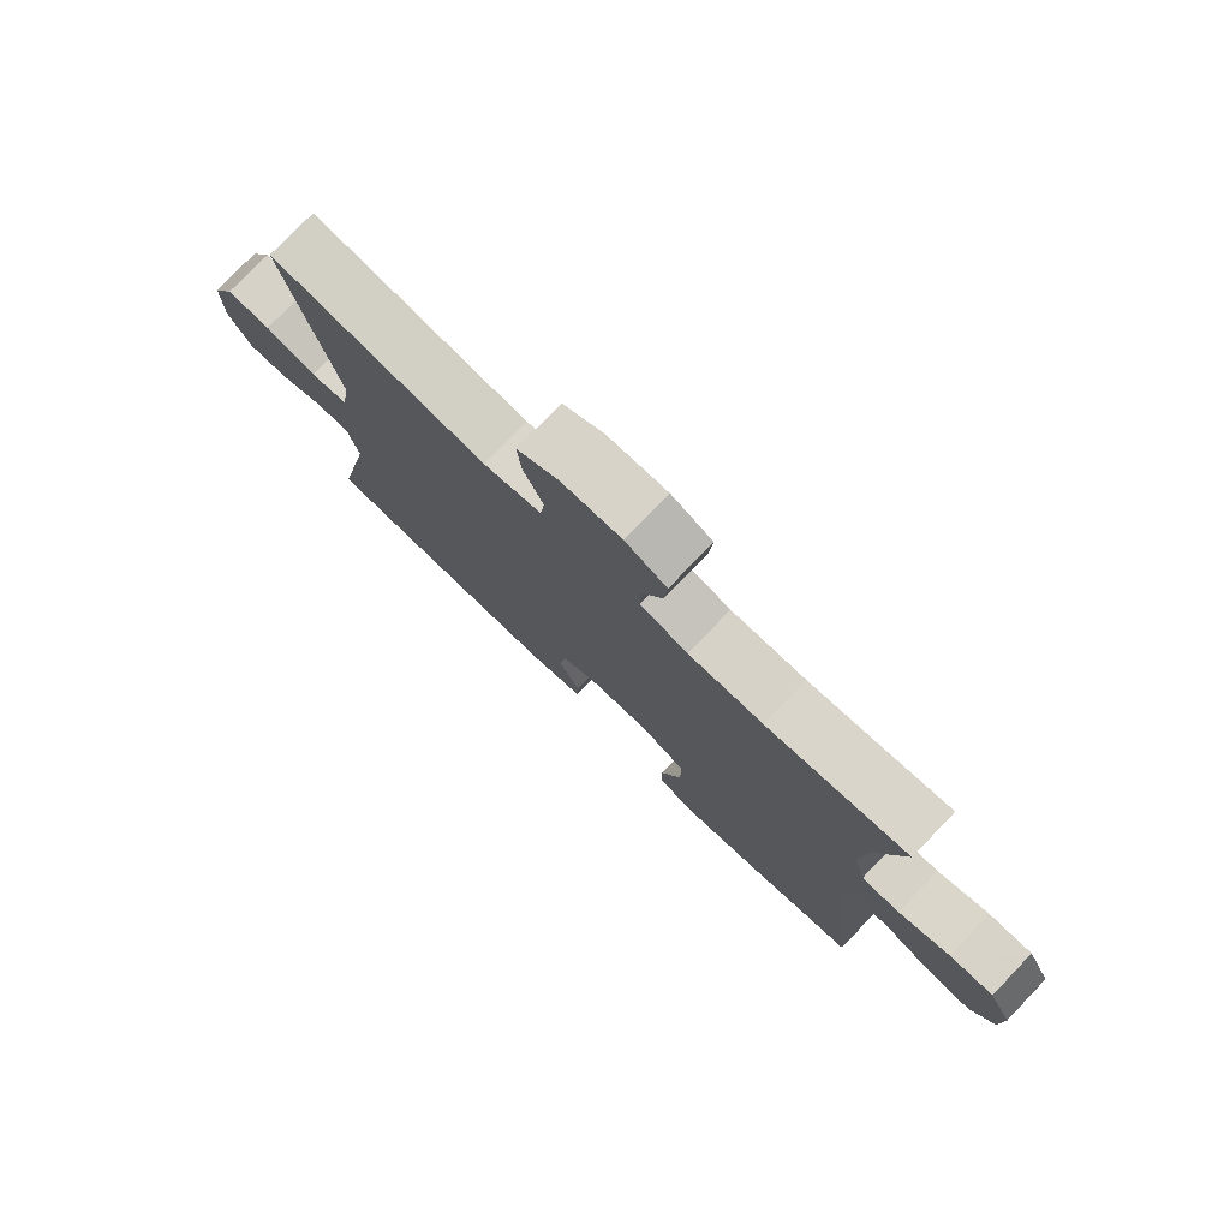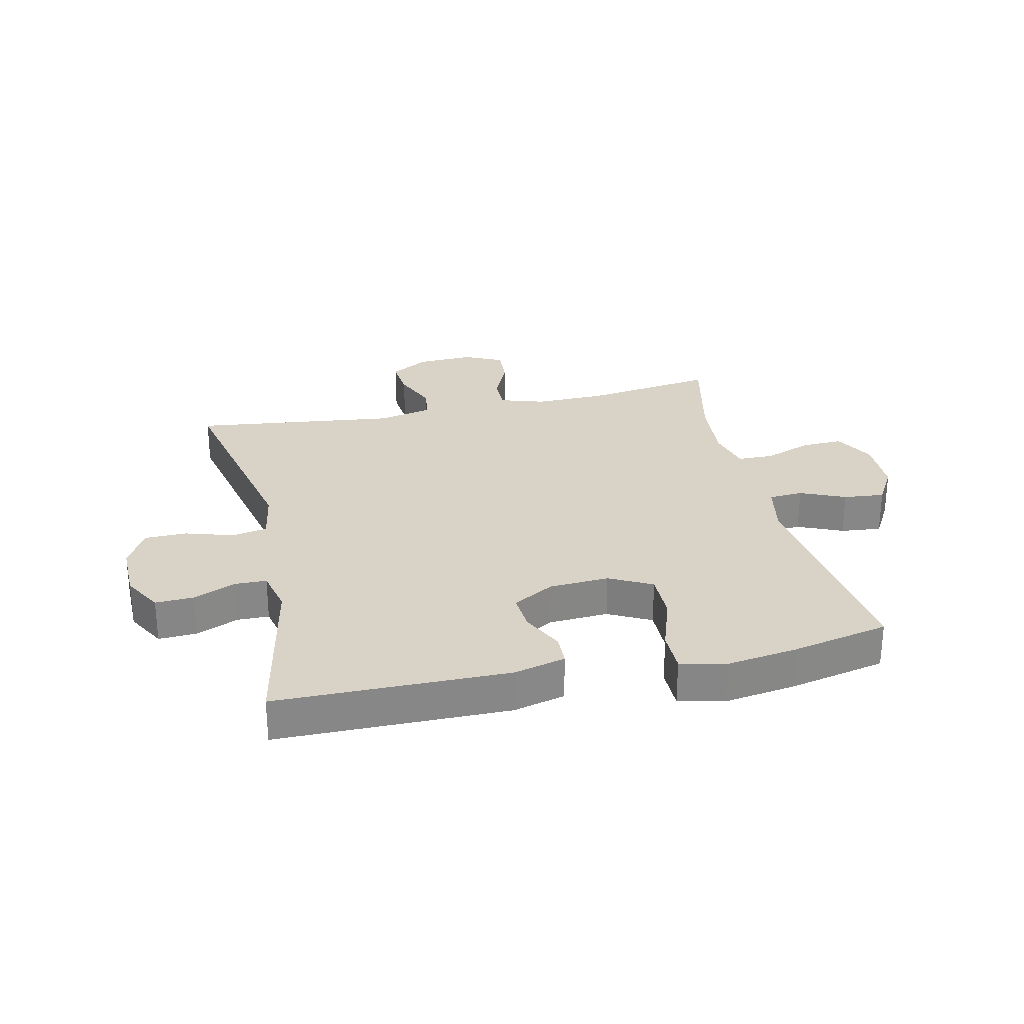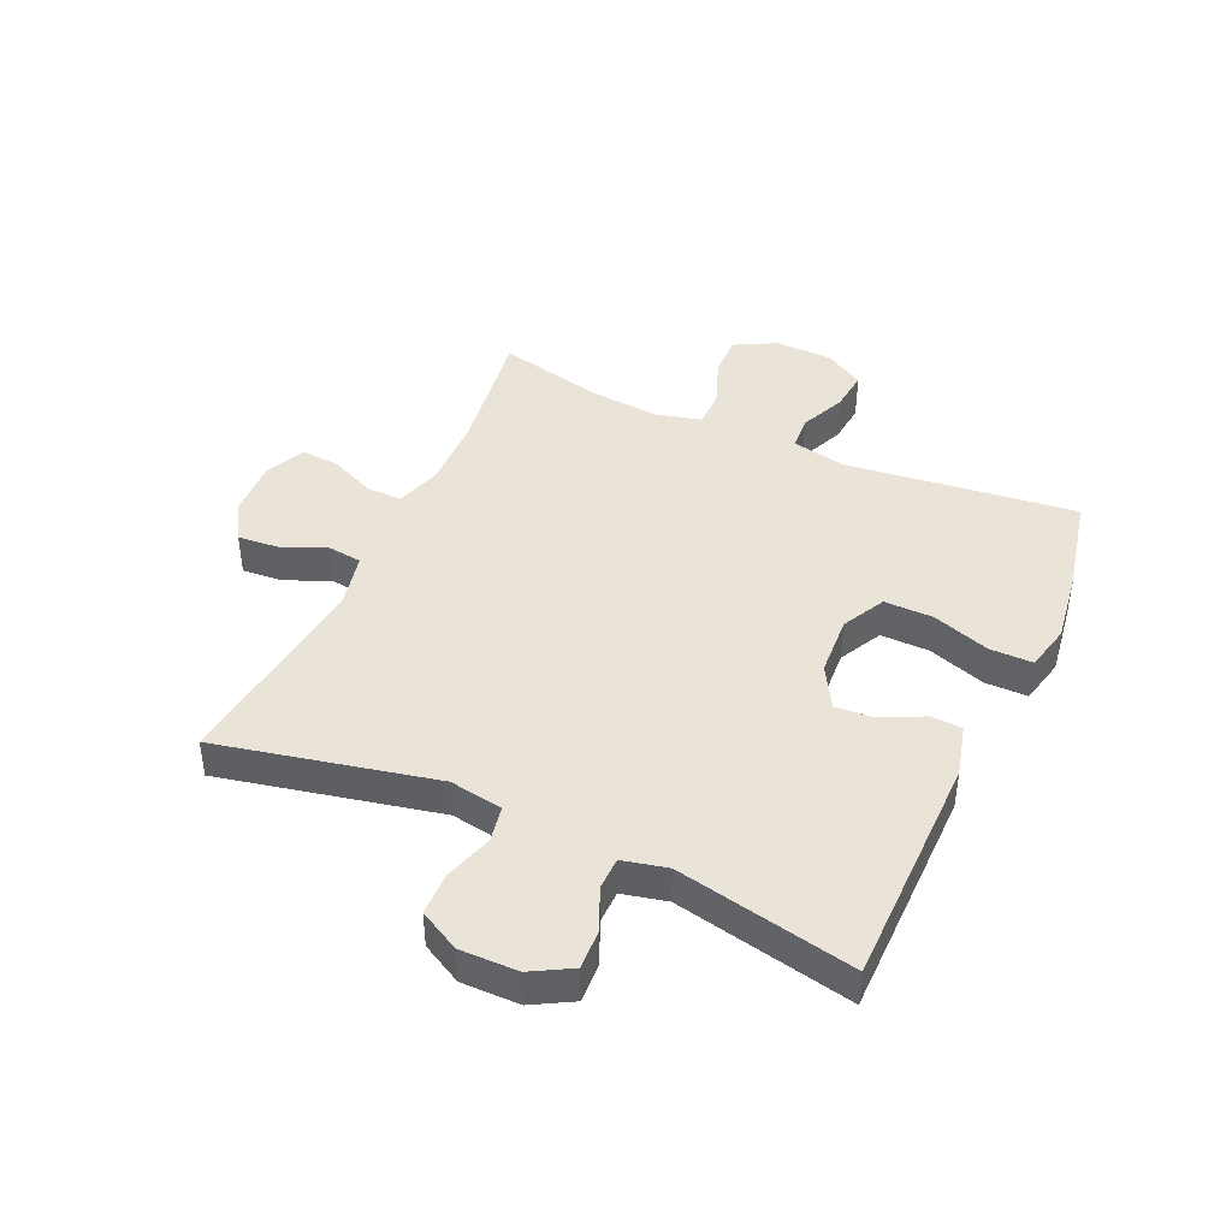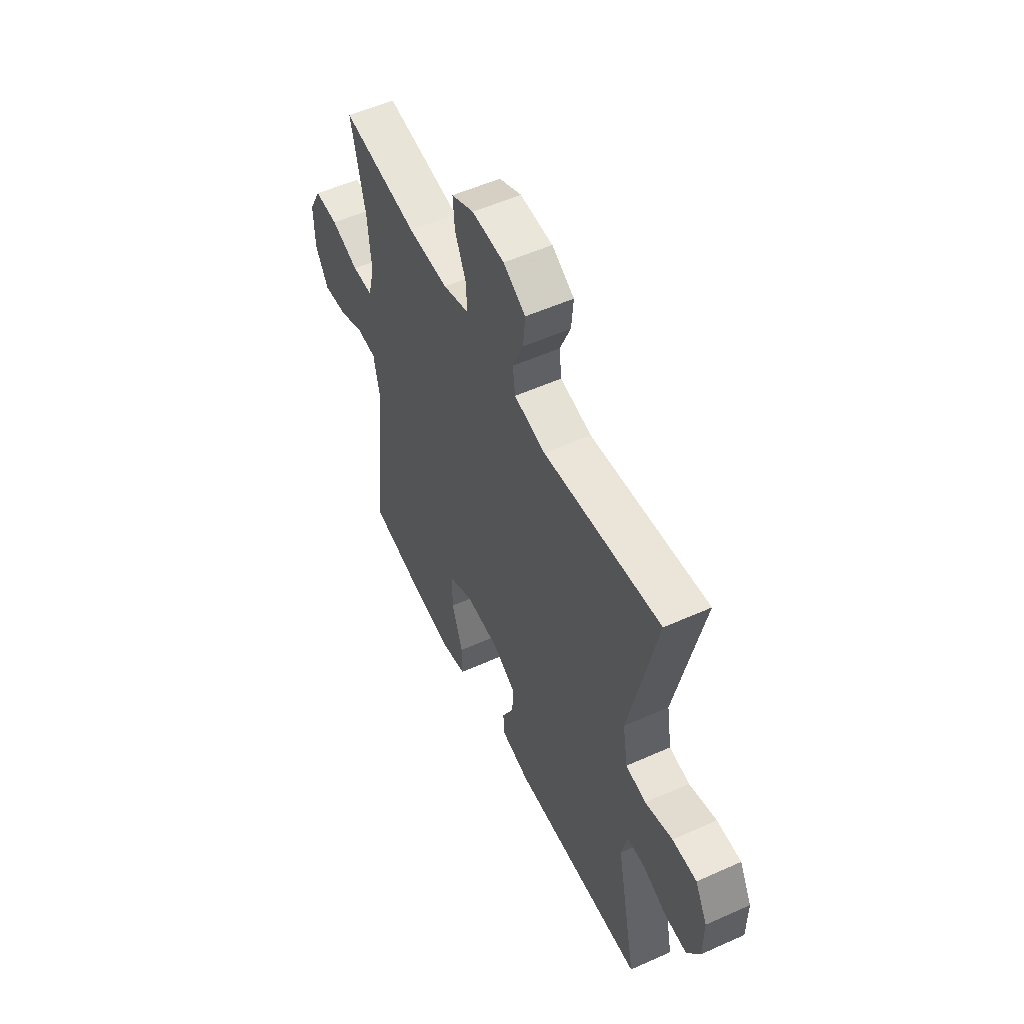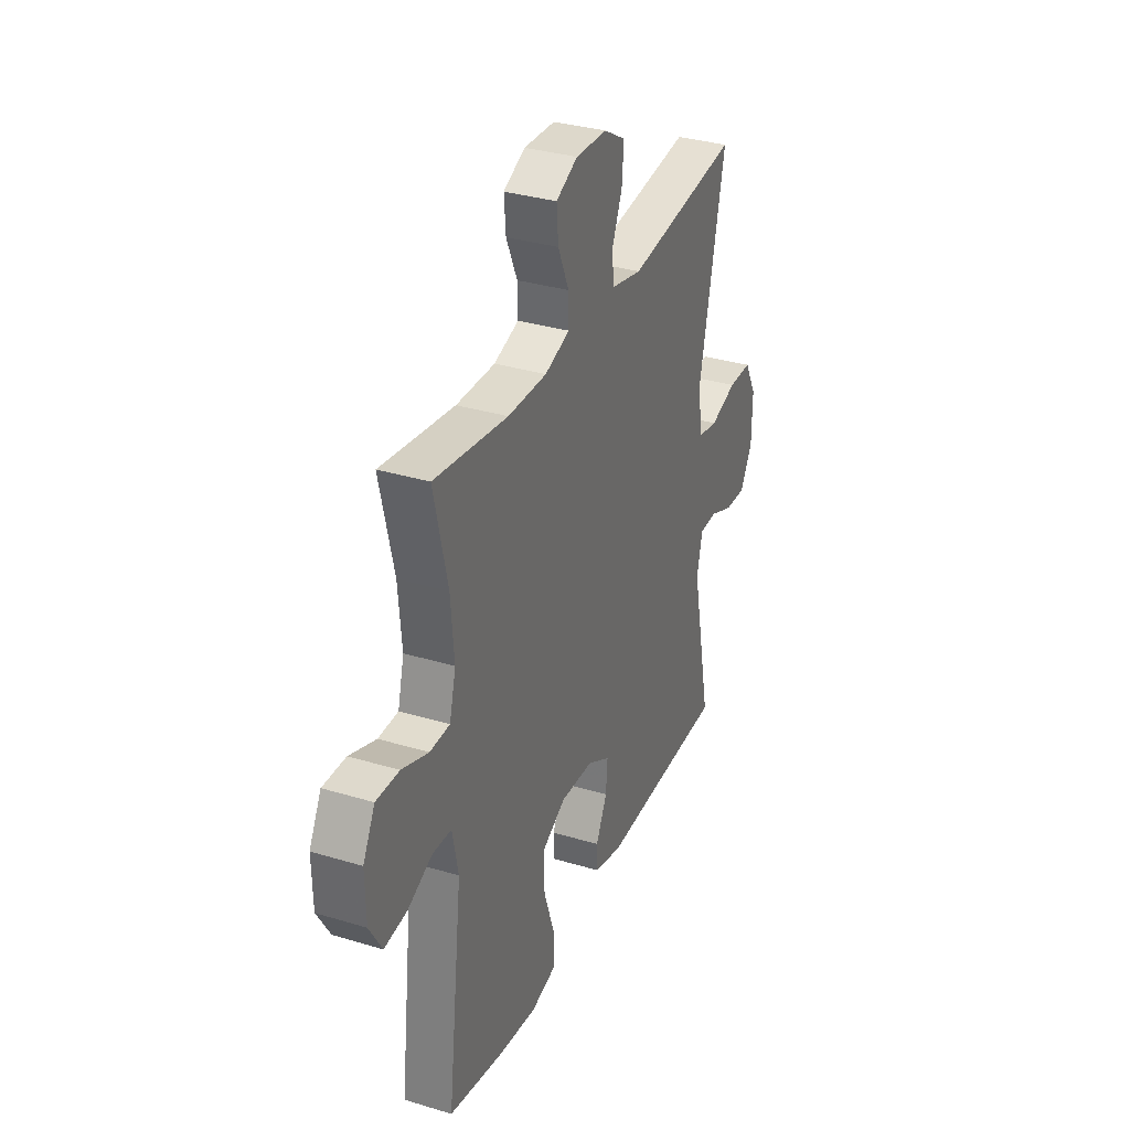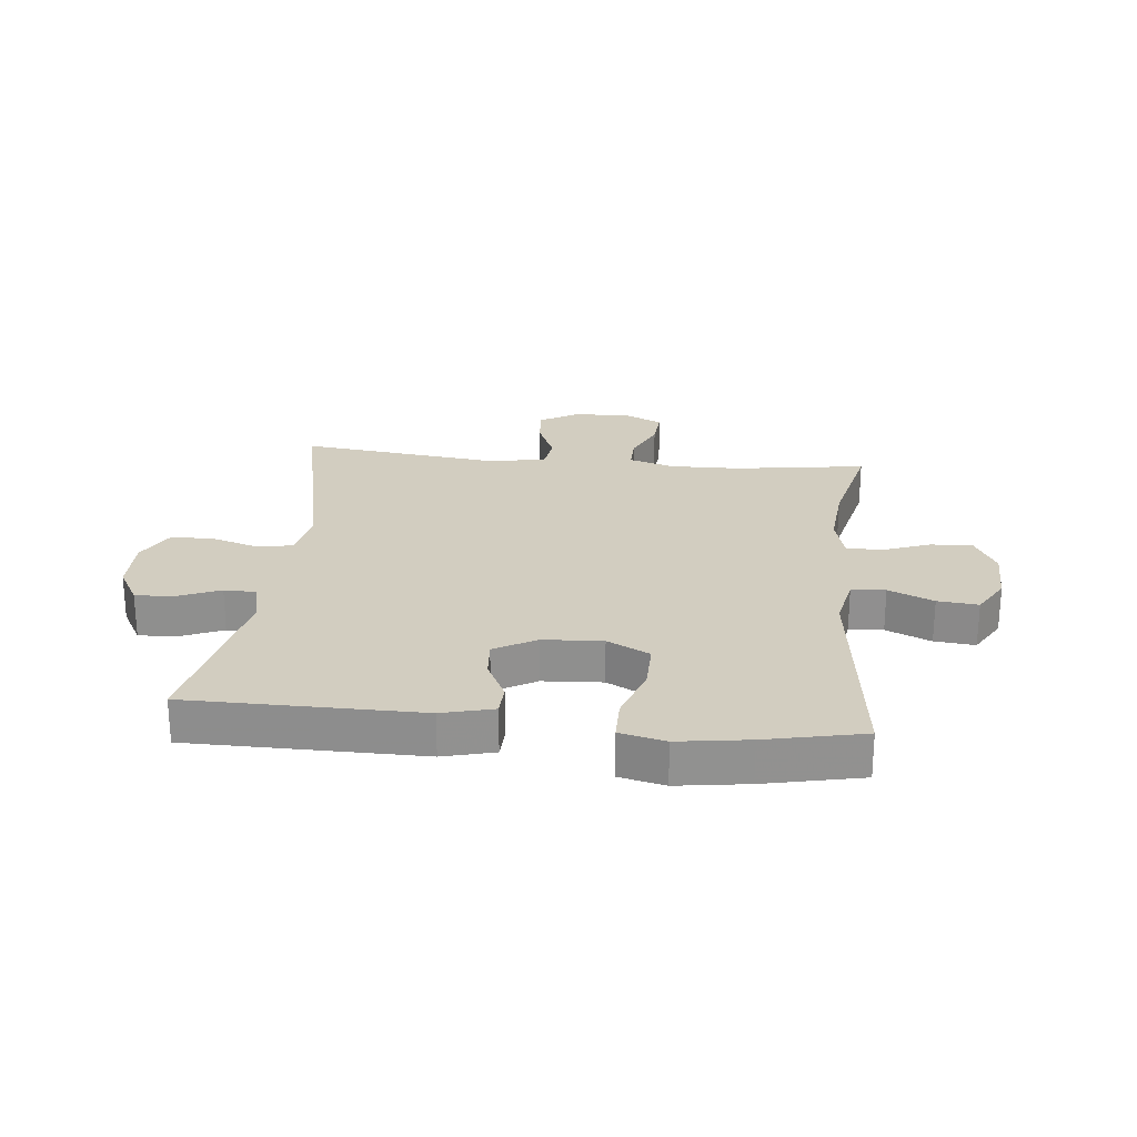
<metadata>
{"format":"obj","ext":"obj","renderer":"f3d","projection":"perspective","resolution":1024,"background":"white","views":[{"elev":77.8,"azim":-136.1,"up":"+Z"},{"elev":27.9,"azim":167.3,"up":"+Y"},{"elev":43.3,"azim":114.3,"up":"+Y"},{"elev":54.2,"azim":64.5,"up":"+Z"},{"elev":33.3,"azim":-67.5,"up":"+Z"},{"elev":24.4,"azim":-174.2,"up":"+Y"}]}
</metadata>
<code>
v 0.5 0.07 -0.5
v 0.113 0.07 -0.503
v 0.027 0.07 -0.481
v 0.025 0.07 -0.429
v 0.059 0.07 -0.36
v 0.064 0.07 -0.296
v -0.005 0.07 -0.256
v -0.105 0.07 -0.25
v -0.176 0.07 -0.287
v -0.175 0.07 -0.368
v -0.143 0.07 -0.463
v -0.143 0.07 -0.534
v -0.219 0.07 -0.552
v -0.337 0.07 -0.535
v -0.5 0.07 -0.5
v -0.455 0.07 -0.118
v -0.473 0.07 -0.029
v -0.53 0.07 -0.025
v -0.605 0.07 -0.058
v -0.673 0.07 -0.065
v -0.711 0.07 0
v -0.713 0.07 0.096
v -0.677 0.07 0.164
v -0.608 0.07 0.162
v -0.528 0.07 0.132
v -0.468 0.07 0.133
v -0.449 0.07 0.208
v -0.459 0.07 0.324
v -0.5 0.07 0.5
v -0.279 0.07 0.468
v -0.162 0.07 0.466
v -0.087 0.07 0.49
v -0.088 0.07 0.548
v -0.121 0.07 0.623
v -0.126 0.07 0.687
v -0.061 0.07 0.718
v 0.033 0.07 0.714
v 0.098 0.07 0.676
v 0.092 0.07 0.609
v 0.061 0.07 0.535
v 0.068 0.07 0.478
v 0.159 0.07 0.458
v 0.5 0.07 0.5
v 0.422 0.07 0.14
v 0.437 0.07 0.052
v 0.496 0.07 0.041
v 0.576 0.07 0.066
v 0.647 0.07 0.065
v 0.683 0.07 -0.002
v 0.682 0.07 -0.098
v 0.645 0.07 -0.164
v 0.581 0.07 -0.161
v 0.51 0.07 -0.131
v 0.457 0.07 -0.132
v 0.44 0.07 -0.206
v 0.5 0 -0.5
v 0.113 0 -0.503
v 0.027 0 -0.481
v 0.025 0 -0.429
v 0.059 0 -0.36
v 0.064 0 -0.296
v -0.005 0 -0.256
v -0.105 0 -0.25
v -0.176 0 -0.287
v -0.175 0 -0.368
v -0.143 0 -0.463
v -0.143 0 -0.534
v -0.219 0 -0.552
v -0.337 0 -0.535
v -0.5 0 -0.5
v -0.455 0 -0.118
v -0.473 0 -0.029
v -0.53 0 -0.025
v -0.605 0 -0.058
v -0.673 0 -0.065
v -0.711 0 0
v -0.713 0 0.096
v -0.677 0 0.164
v -0.608 0 0.162
v -0.528 0 0.132
v -0.468 0 0.133
v -0.449 0 0.208
v -0.459 0 0.324
v -0.5 0 0.5
v -0.279 0 0.468
v -0.162 0 0.466
v -0.087 0 0.49
v -0.088 0 0.548
v -0.121 0 0.623
v -0.126 0 0.687
v -0.061 0 0.718
v 0.033 0 0.714
v 0.098 0 0.676
v 0.092 0 0.609
v 0.061 0 0.535
v 0.068 0 0.478
v 0.159 0 0.458
v 0.5 0 0.5
v 0.422 0 0.14
v 0.437 0 0.052
v 0.496 0 0.041
v 0.576 0 0.066
v 0.647 0 0.065
v 0.683 0 -0.002
v 0.682 0 -0.098
v 0.645 0 -0.164
v 0.581 0 -0.161
v 0.51 0 -0.131
v 0.457 0 -0.132
v 0.44 0 -0.206
f 51 52 53
f 50 51 53
f 49 50 53
f 48 49 53
f 47 48 53
f 46 47 53
f 45 46 53 54
f 44 45 54 55
f 42 43 44
f 41 42 44 55
f 38 39 40
f 37 38 40
f 36 37 40
f 35 36 40
f 34 35 40
f 33 34 40
f 32 33 40 41
f 41 55 1
f 32 41 1
f 31 32 1
f 28 29 30
f 30 31 1
f 28 30 1
f 27 28 1
f 23 24 25
f 22 23 25
f 21 22 25
f 20 21 25
f 19 20 25
f 18 19 25
f 17 18 25 26
f 16 17 26 27
f 14 15 16
f 13 14 16
f 12 13 16
f 11 12 16
f 10 11 16
f 9 10 16 27
f 3 4 5
f 2 3 5
f 1 2 5
f 1 5 6
f 27 1 6 7
f 8 9 27
f 7 8 27
f 108 107 106
f 108 106 105
f 108 105 104
f 108 104 103
f 108 103 102
f 108 102 101
f 109 108 101 100
f 110 109 100 99
f 99 98 97
f 110 99 97 96
f 95 94 93
f 95 93 92
f 95 92 91
f 95 91 90
f 95 90 89
f 95 89 88
f 96 95 88 87
f 56 110 96
f 56 96 87
f 56 87 86
f 85 84 83
f 56 86 85
f 56 85 83
f 56 83 82
f 80 79 78
f 80 78 77
f 80 77 76
f 80 76 75
f 80 75 74
f 80 74 73
f 81 80 73 72
f 82 81 72 71
f 71 70 69
f 71 69 68
f 71 68 67
f 71 67 66
f 71 66 65
f 82 71 65 64
f 60 59 58
f 60 58 57
f 60 57 56
f 61 60 56
f 62 61 56 82
f 82 64 63
f 82 63 62
f 1 56 57 2
f 2 57 58 3
f 3 58 59 4
f 4 59 60 5
f 5 60 61 6
f 6 61 62 7
f 7 62 63 8
f 8 63 64 9
f 9 64 65 10
f 10 65 66 11
f 11 66 67 12
f 12 67 68 13
f 13 68 69 14
f 14 69 70 15
f 15 70 71 16
f 16 71 72 17
f 17 72 73 18
f 18 73 74 19
f 19 74 75 20
f 20 75 76 21
f 21 76 77 22
f 22 77 78 23
f 23 78 79 24
f 24 79 80 25
f 25 80 81 26
f 26 81 82 27
f 27 82 83 28
f 28 83 84 29
f 29 84 85 30
f 30 85 86 31
f 31 86 87 32
f 32 87 88 33
f 33 88 89 34
f 34 89 90 35
f 35 90 91 36
f 36 91 92 37
f 37 92 93 38
f 38 93 94 39
f 39 94 95 40
f 40 95 96 41
f 41 96 97 42
f 42 97 98 43
f 43 98 99 44
f 44 99 100 45
f 45 100 101 46
f 46 101 102 47
f 47 102 103 48
f 48 103 104 49
f 49 104 105 50
f 50 105 106 51
f 51 106 107 52
f 52 107 108 53
f 53 108 109 54
f 54 109 110 55
f 55 110 56 1

</code>
